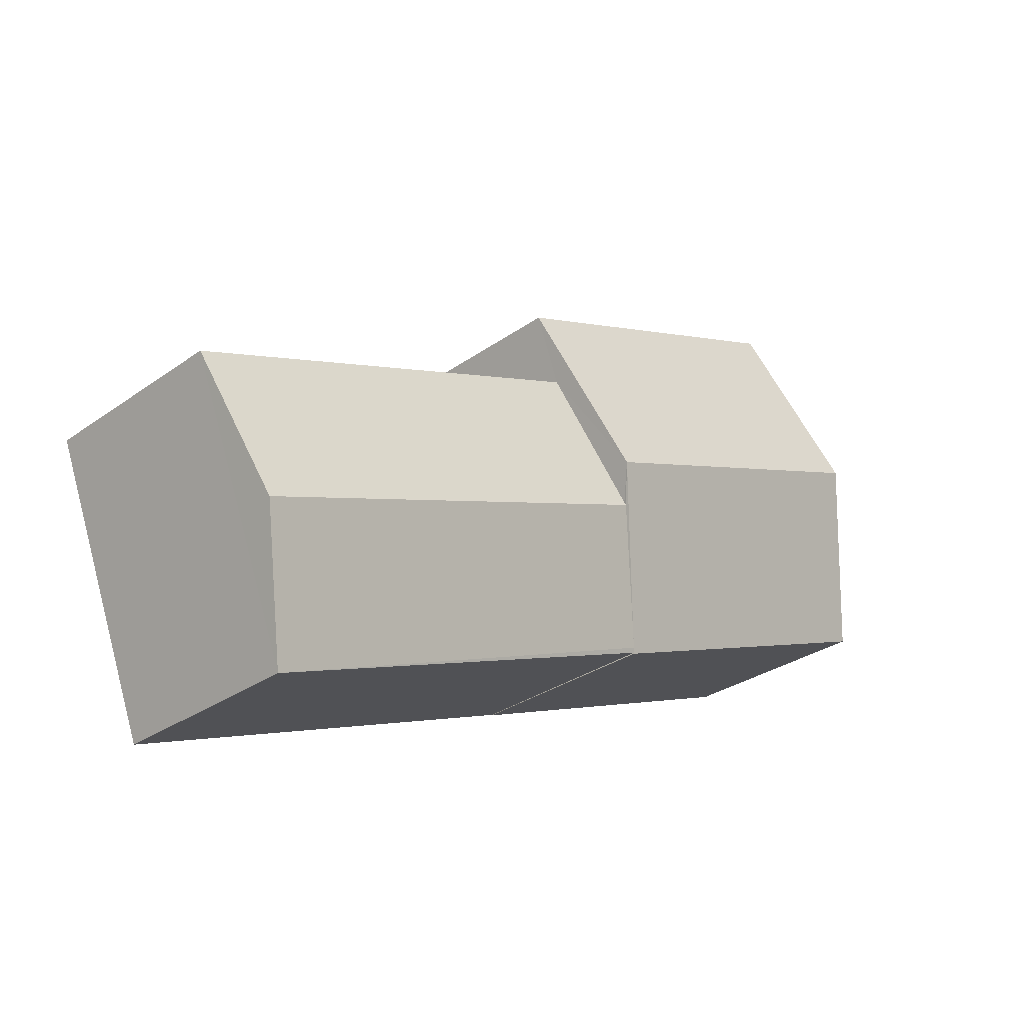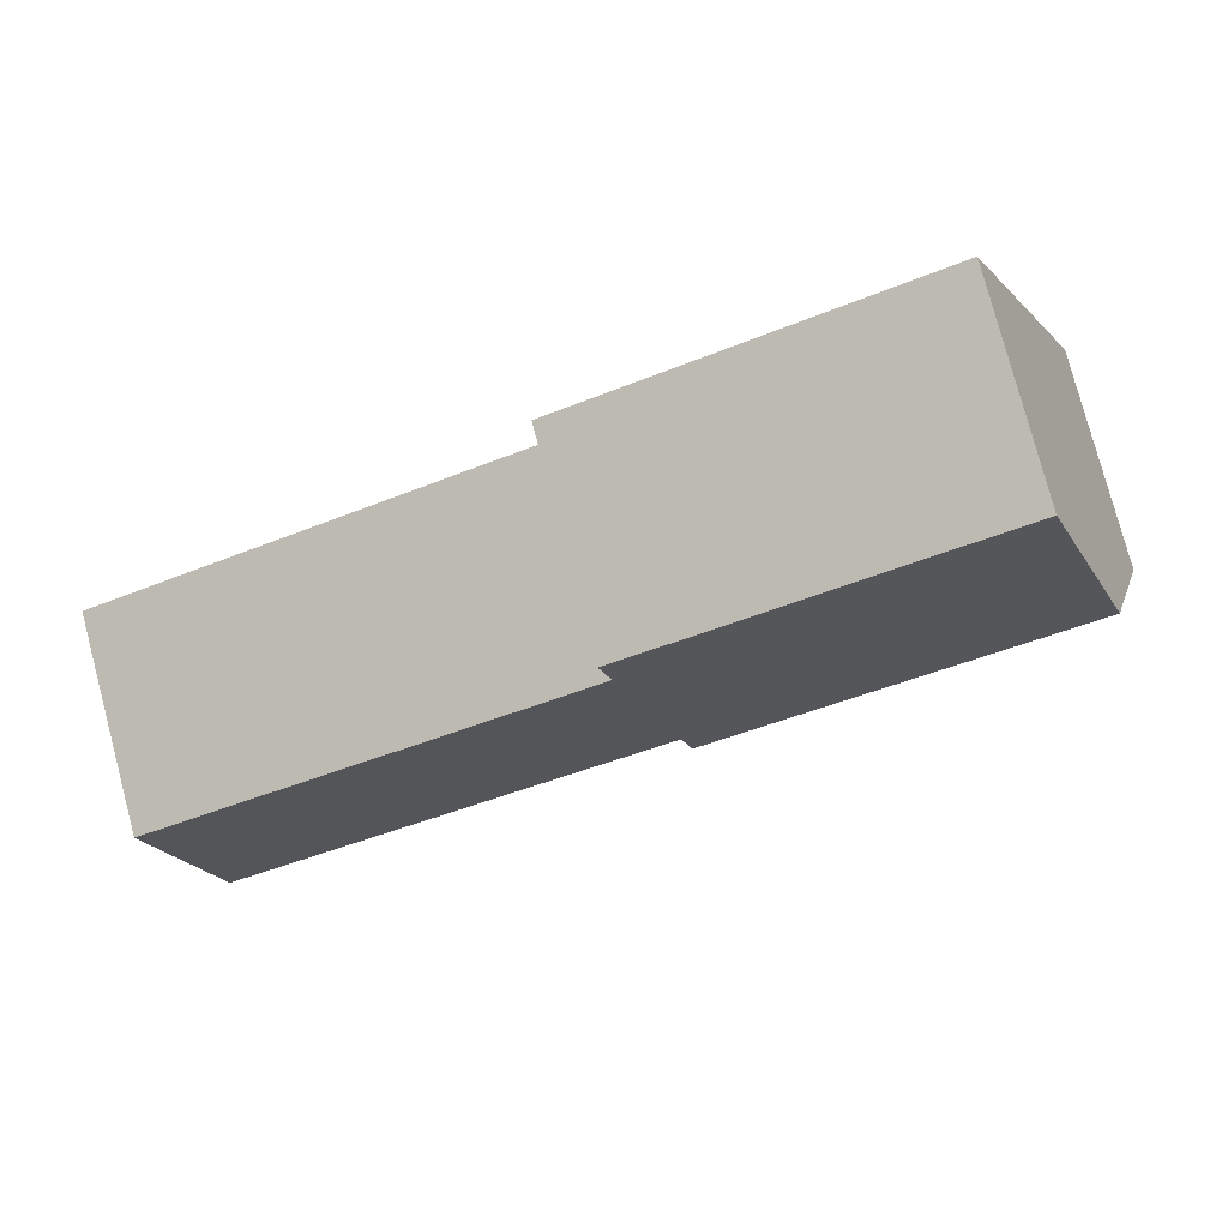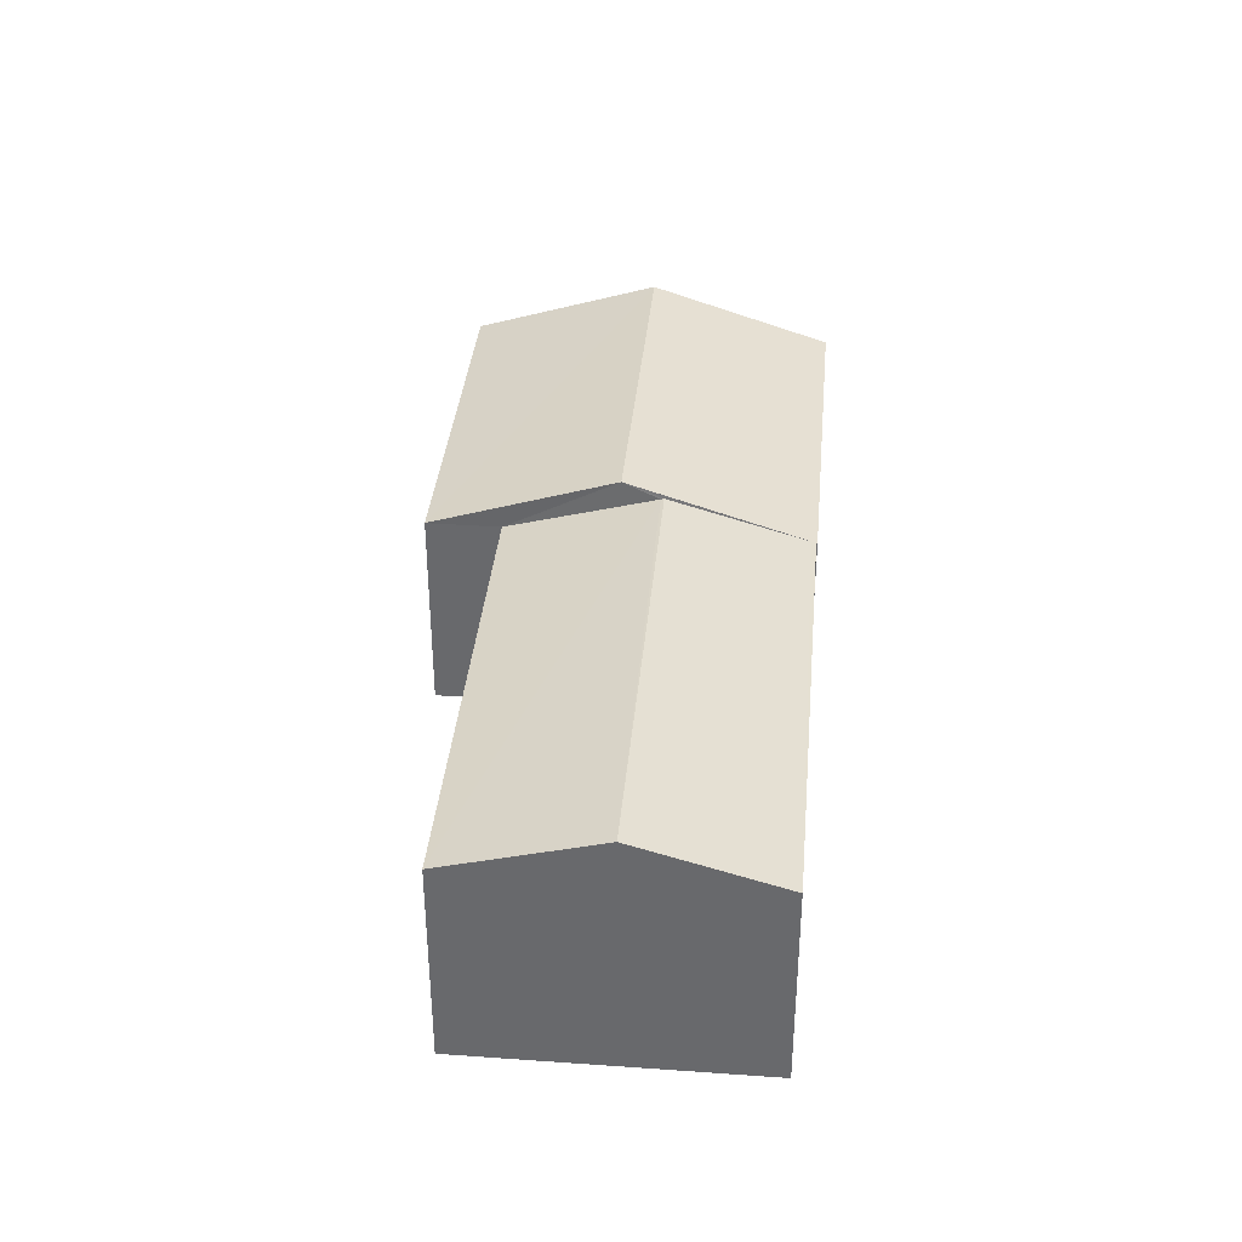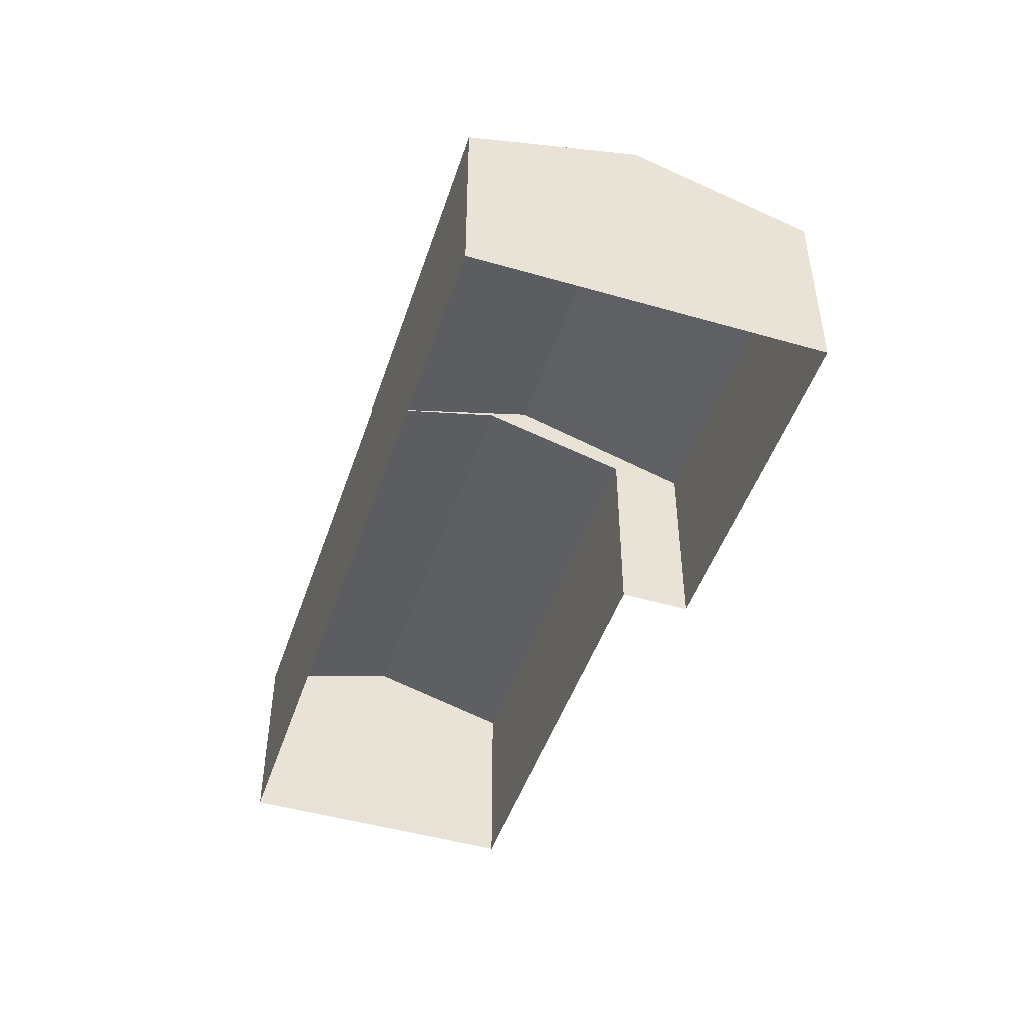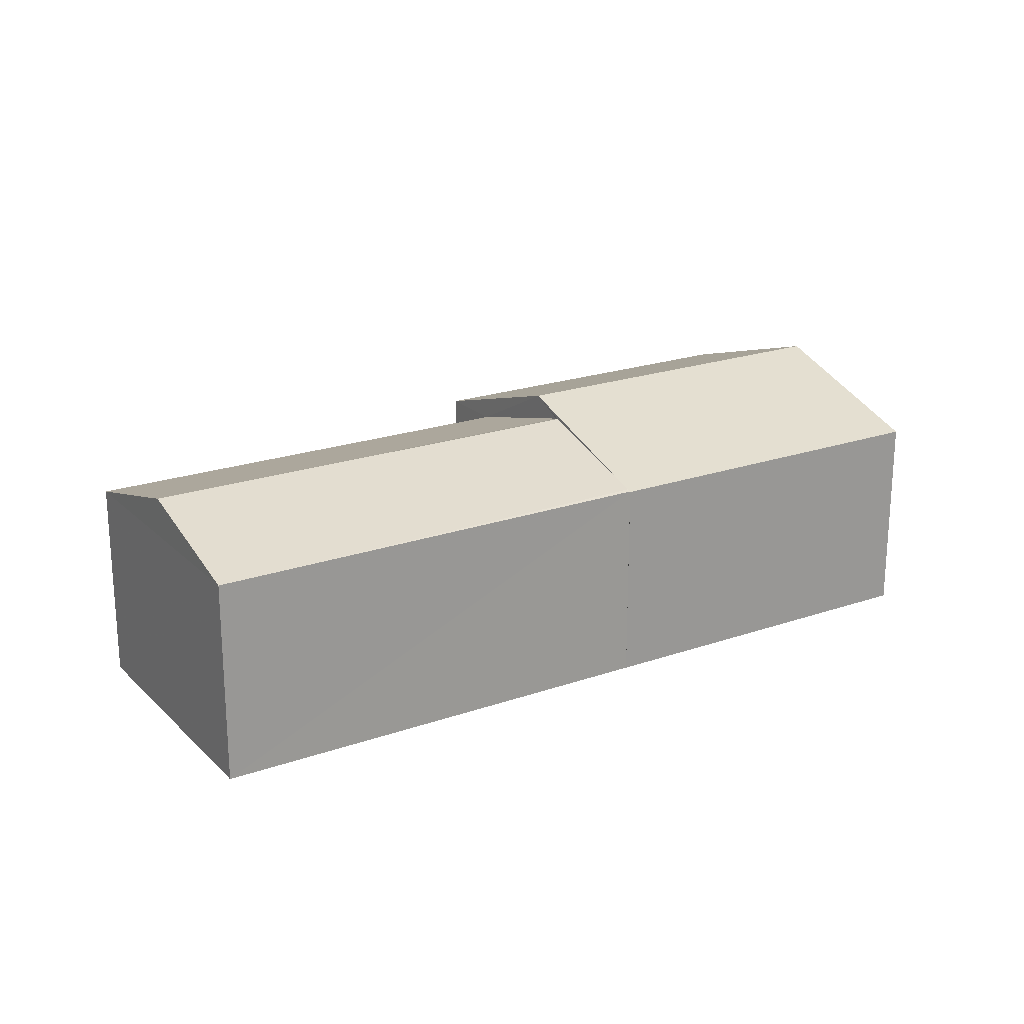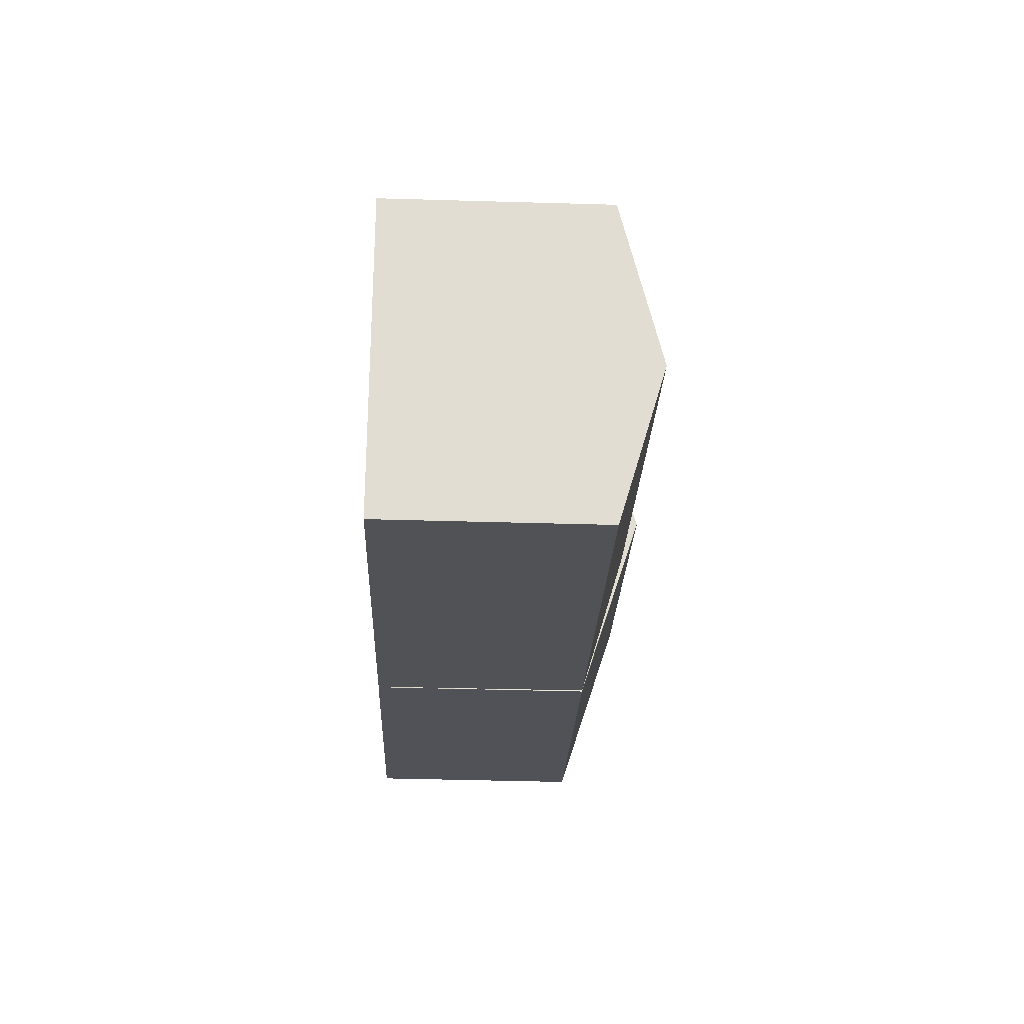
<metadata>
{"format":"obj","ext":"obj","renderer":"f3d","projection":"perspective","resolution":1024,"background":"white","views":[{"elev":-29.8,"azim":-44.0,"up":"+Y"},{"elev":78.7,"azim":-14.9,"up":"+Y"},{"elev":36.6,"azim":-63.9,"up":"+Z"},{"elev":-47.3,"azim":92.8,"up":"+Z"},{"elev":21.3,"azim":-10.9,"up":"+Z"},{"elev":-42.2,"azim":-92.0,"up":"+Y"}]}
</metadata>
<code>
v -8.826e+04 -1.01e+05 2.182
v -8.826e+04 -1.01e+05 2.181
v -8.825e+04 -1.01e+05 2.182
v -8.825e+04 -1.01e+05 2.182
v -8.825e+04 -1.01e+05 2.182
v -8.825e+04 -1.009e+05 2.181
v -8.825e+04 -1.009e+05 2.18
v -8.826e+04 -1.009e+05 2.18
v -8.825e+04 -1.01e+05 5.854
v -8.825e+04 -1.009e+05 5.256
v -8.826e+04 -1.01e+05 5.257
v -8.826e+04 -1.01e+05 5.867
v -8.825e+04 -1.01e+05 5.867
v -8.825e+04 -1.01e+05 5.278
v -8.826e+04 -1.01e+05 5.258
v -8.825e+04 -1.01e+05 5.258
v -8.826e+04 -1.009e+05 5.256
v -8.825e+04 -1.009e+05 6.112
v -8.825e+04 -1.009e+05 6.112
v -8.825e+04 -1.009e+05 5.256
v -8.825e+04 -1.01e+05 5.257
v -8.825e+04 -1.01e+05 5.258
f 1 2 3
f 4 3 5
f 5 6 7
f 6 8 7
f 2 6 3
f 3 6 5
f 9 10 11
f 9 12 13
f 9 11 12
f 13 12 14
f 14 15 16
f 14 12 15
f 17 18 19
f 17 19 20
f 21 19 18
f 22 21 18
f 12 11 15
f 16 15 1
f 3 16 1
f 11 2 1
f 15 11 1
f 10 2 11
f 10 6 2
f 16 22 14
f 18 17 10
f 22 18 14
f 9 18 10
f 14 18 13
f 13 18 9
f 19 21 20
f 20 5 7
f 20 21 5
f 5 22 4
f 5 21 22
f 6 17 8
f 6 10 17
f 3 4 22
f 16 3 22
f 20 7 8
f 17 20 8

</code>
